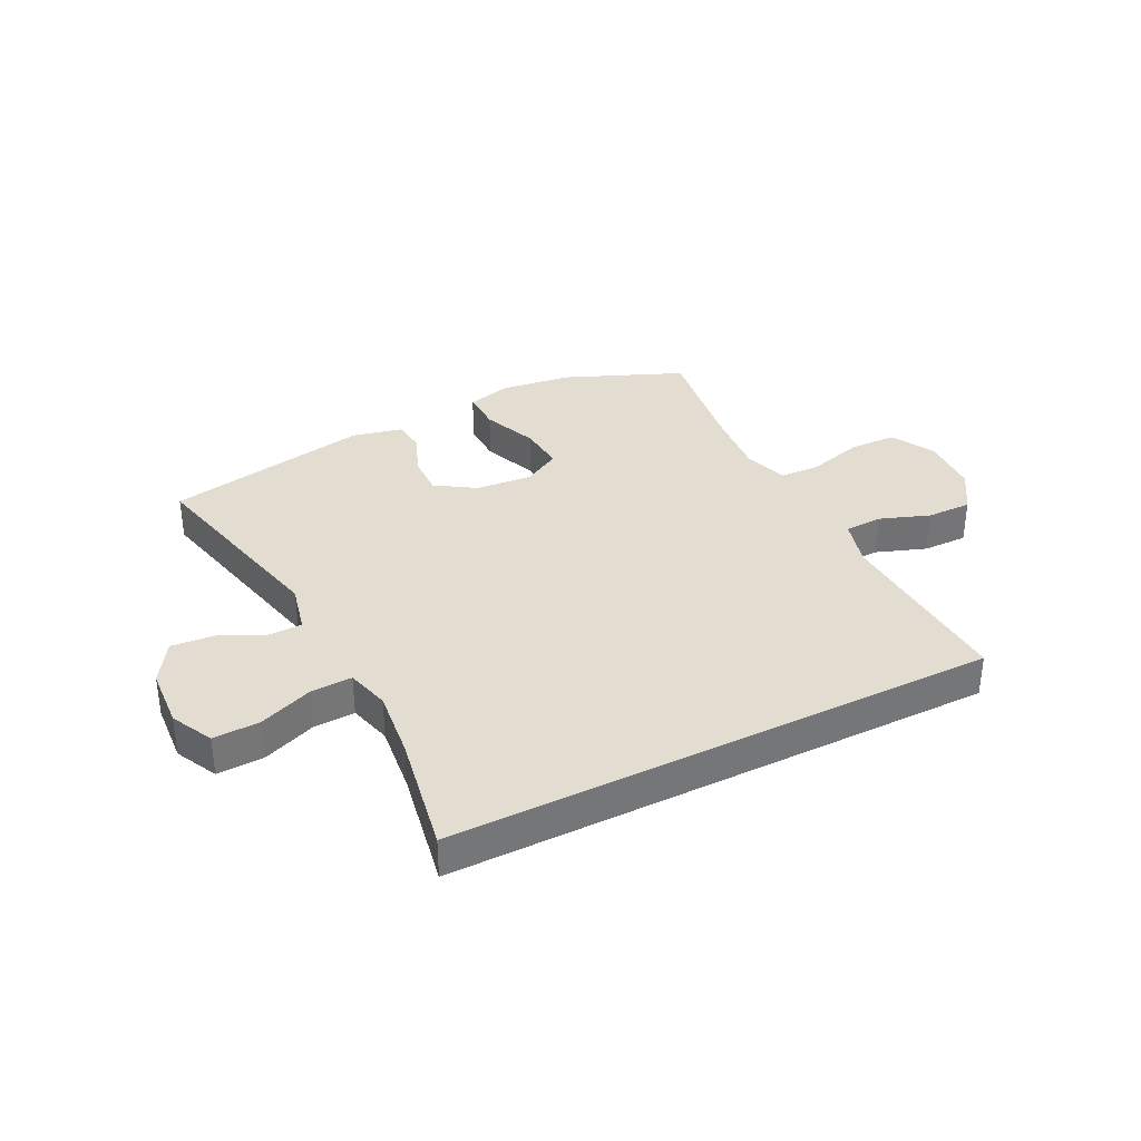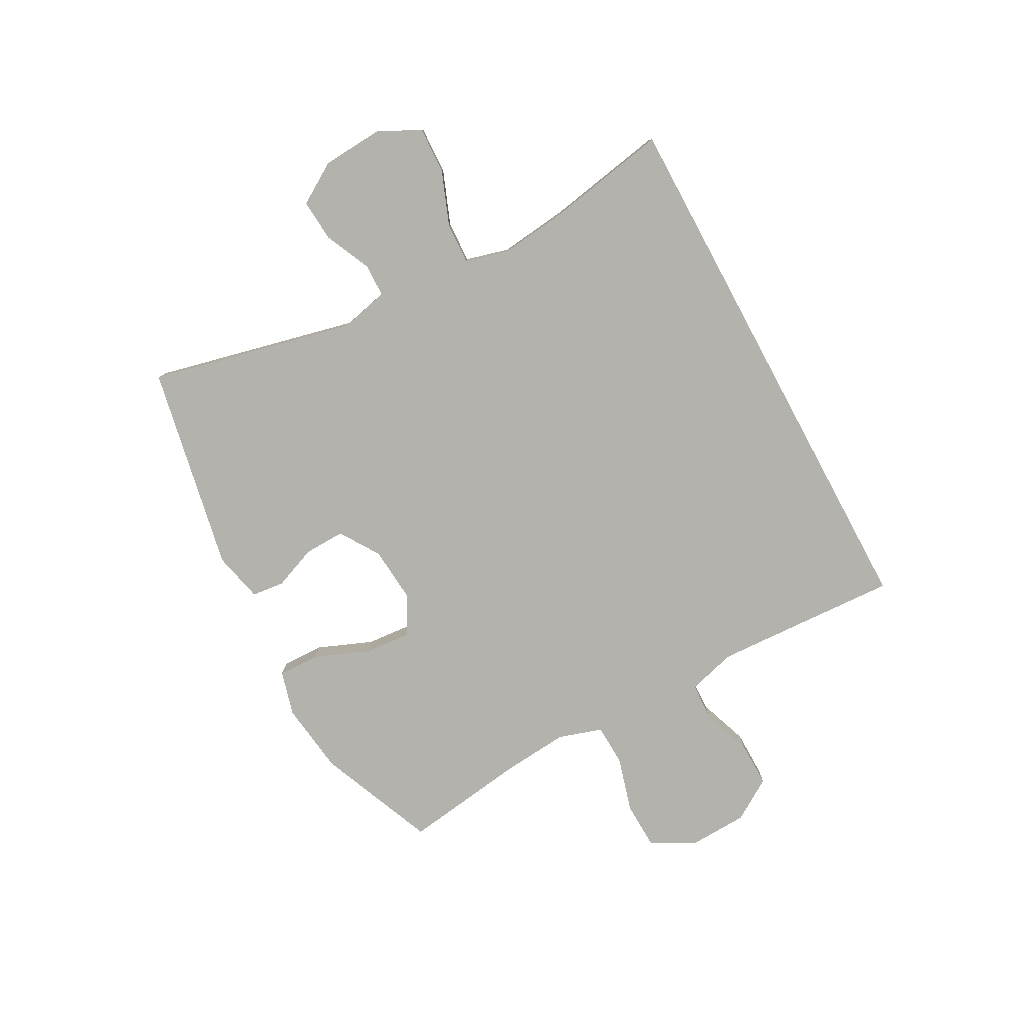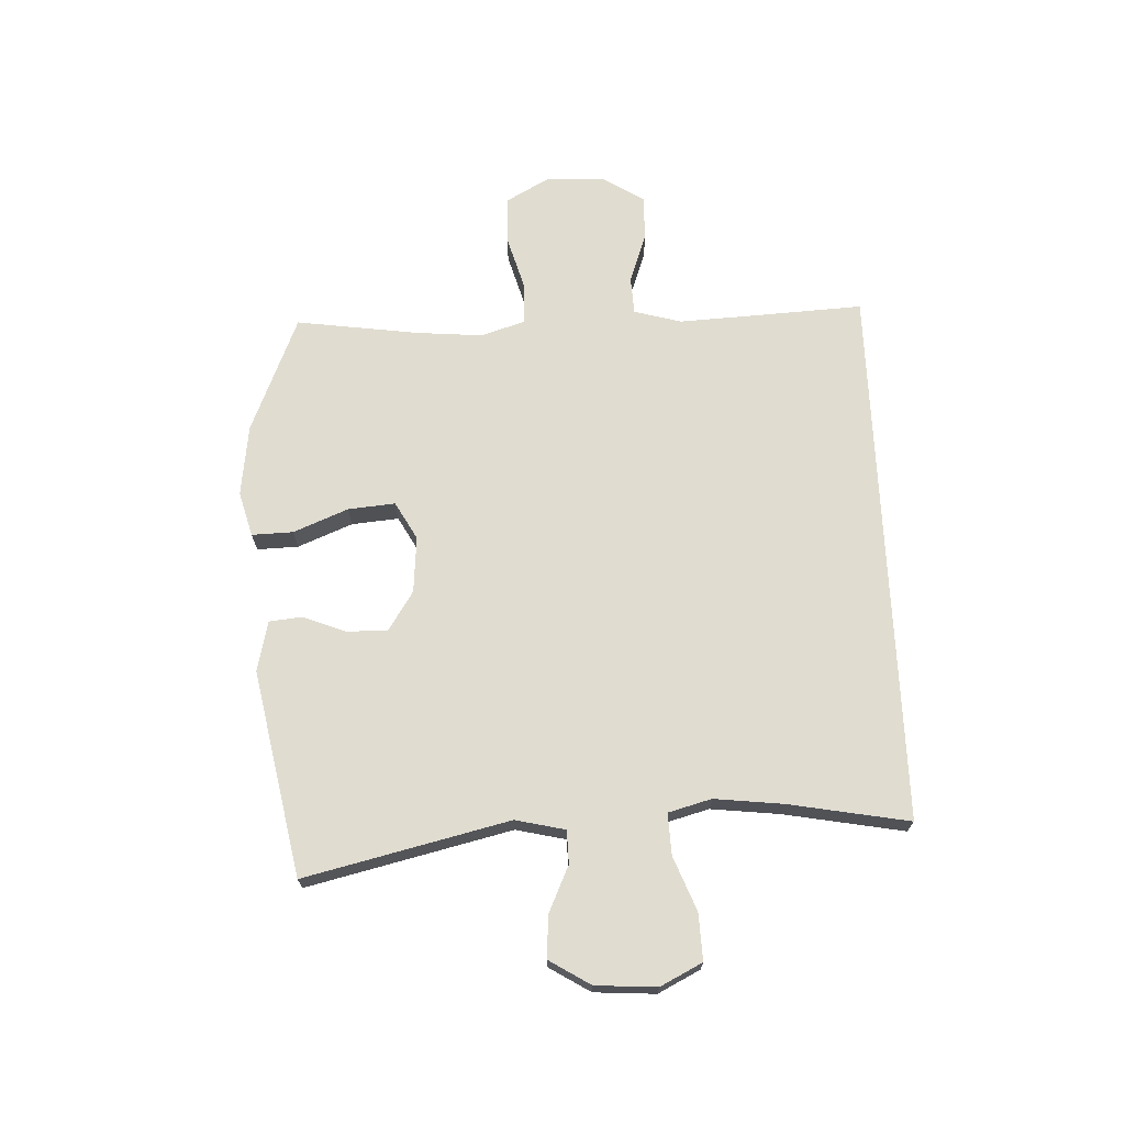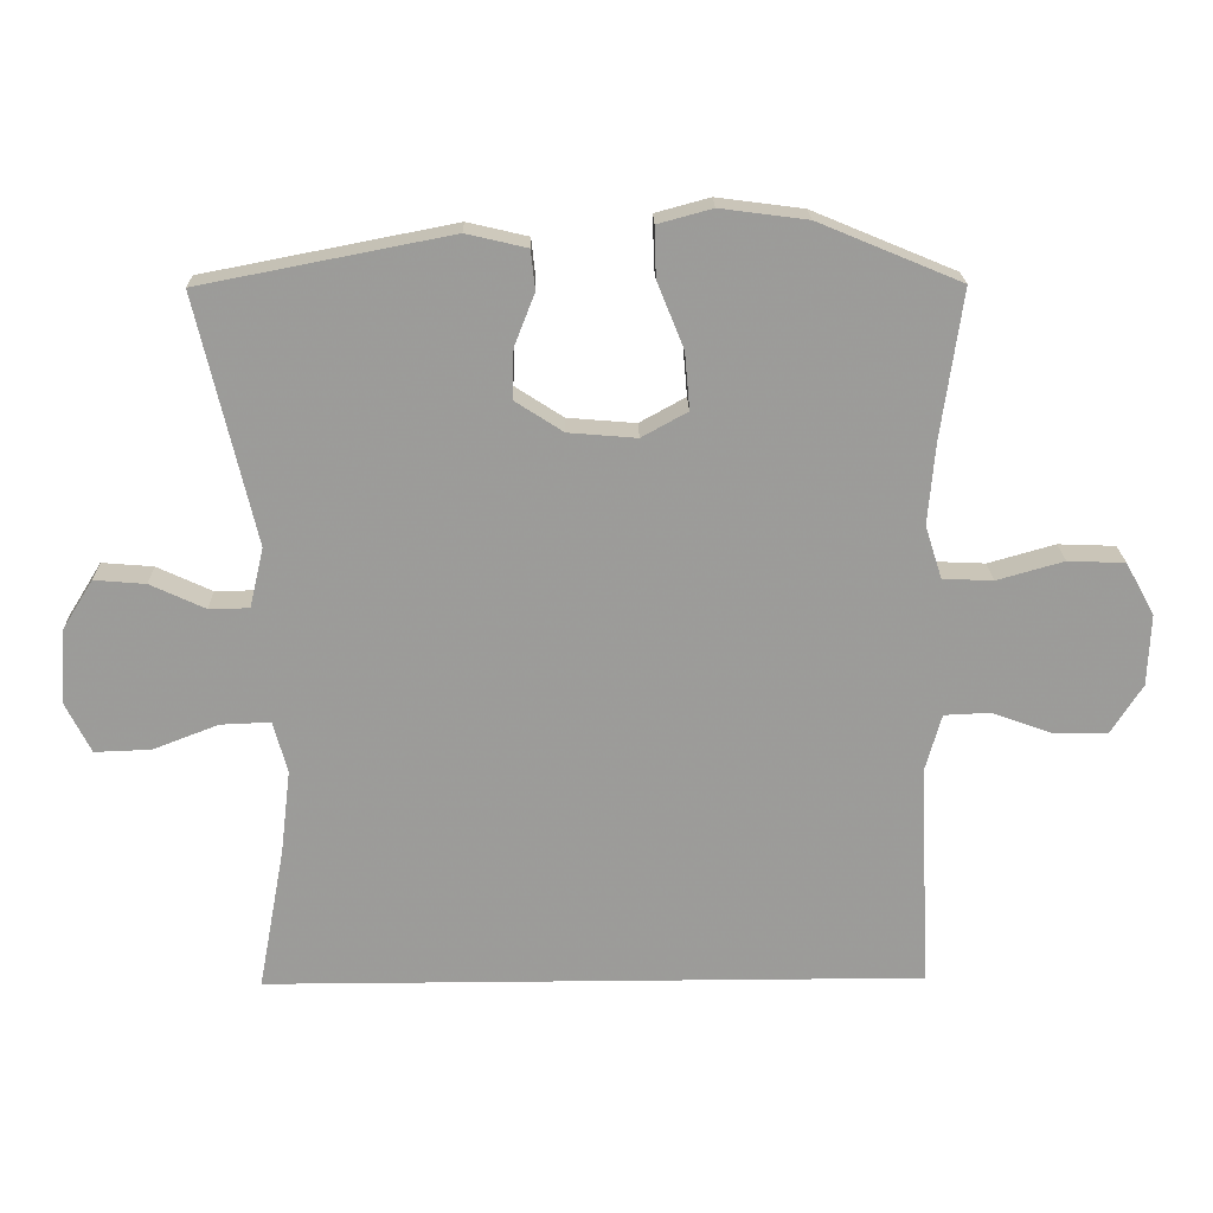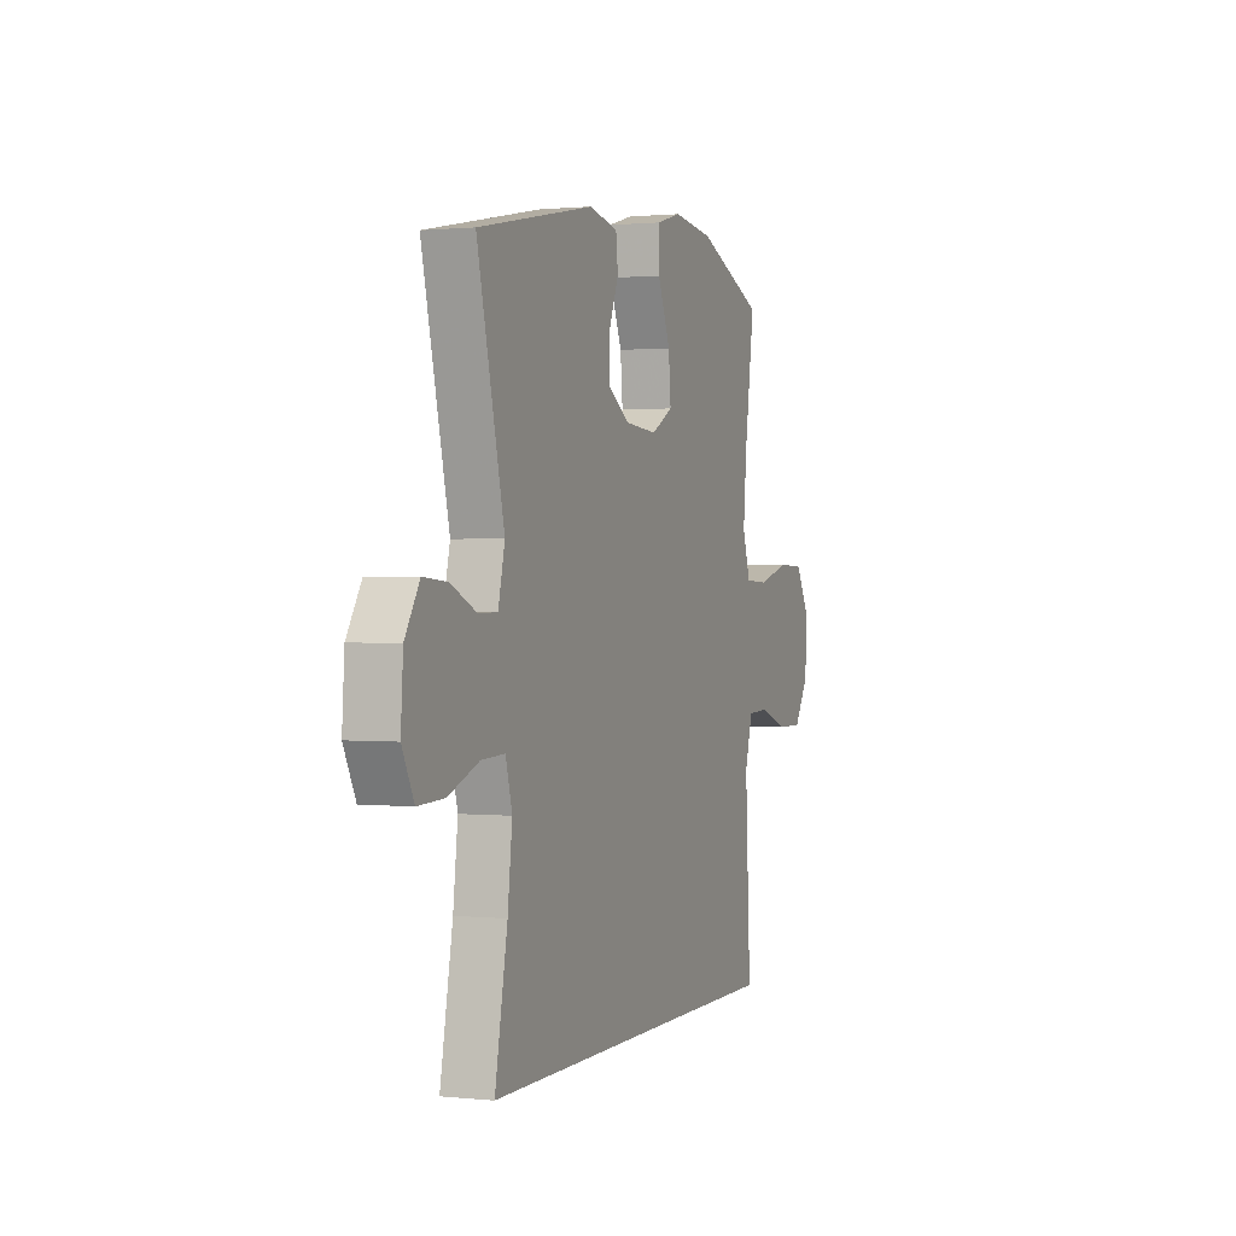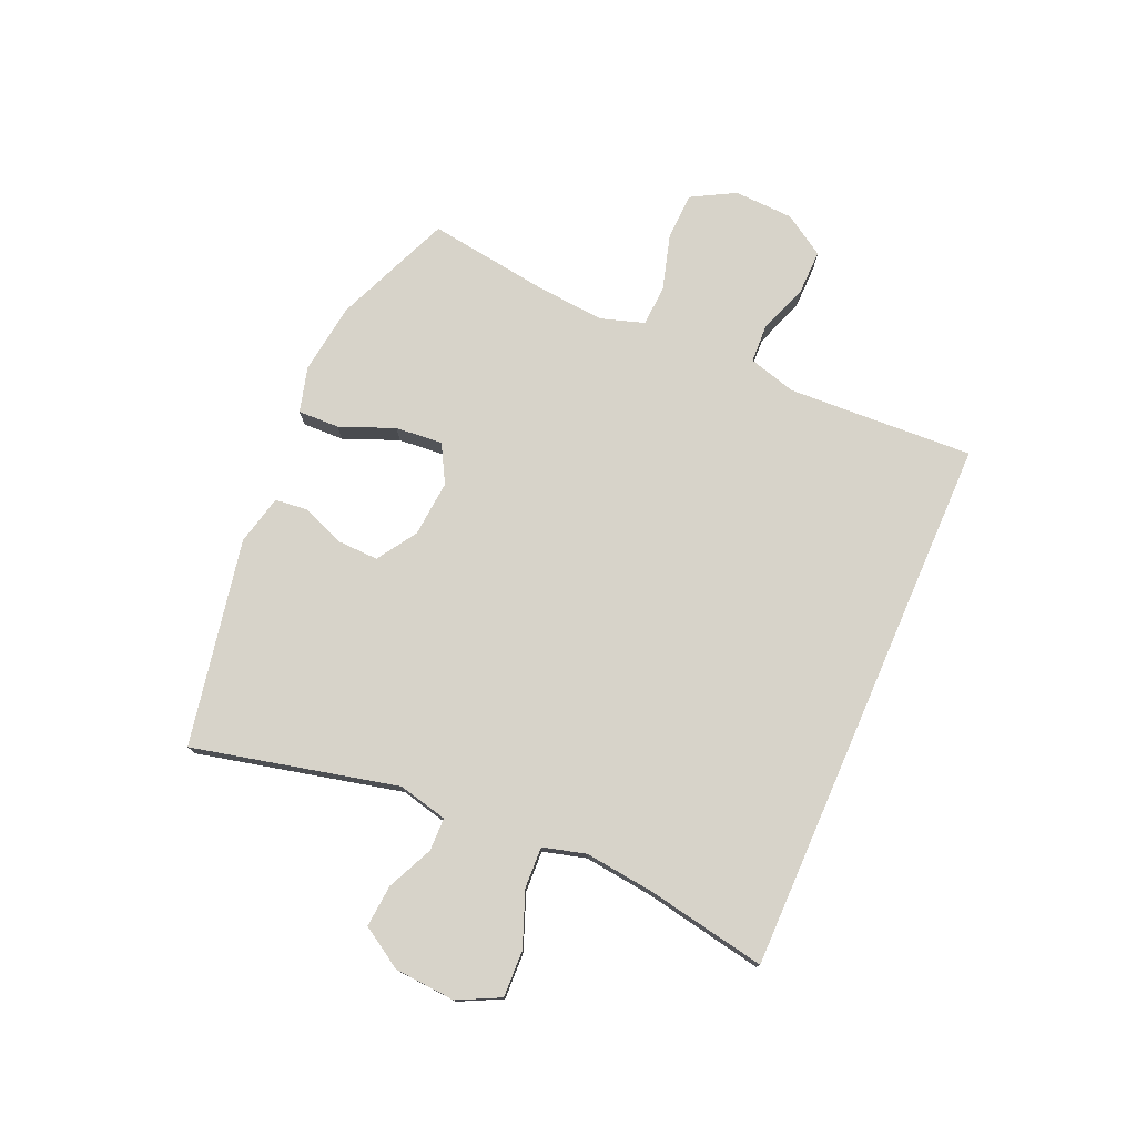
<metadata>
{"format":"obj","ext":"obj","renderer":"f3d","projection":"perspective","resolution":1024,"background":"white","views":[{"elev":35.1,"azim":153.3,"up":"+Y"},{"elev":-79.5,"azim":118.4,"up":"+Y"},{"elev":69.5,"azim":87.5,"up":"+Y"},{"elev":20.2,"azim":178.9,"up":"+Z"},{"elev":0.9,"azim":111.1,"up":"+Z"},{"elev":76.3,"azim":113.6,"up":"+Y"}]}
</metadata>
<code>
v -0.5 0.07 0.5
v -0.298 0.07 0.584
v -0.175 0.07 0.6
v -0.098 0.07 0.579
v -0.1 0.07 0.508
v -0.138 0.07 0.414
v -0.145 0.07 0.333
v -0.08 0.07 0.297
v 0.017 0.07 0.305
v 0.085 0.07 0.349
v 0.083 0.07 0.419
v 0.054 0.07 0.493
v 0.06 0.07 0.549
v 0.146 0.07 0.569
v 0.5 0.07 0.5
v 0.418 0.07 0.149
v 0.438 0.07 0.064
v 0.495 0.07 0.063
v 0.573 0.07 0.099
v 0.646 0.07 0.105
v 0.69 0.07 0.034
v 0.697 0.07 -0.071
v 0.661 0.07 -0.143
v 0.581 0.07 -0.14
v 0.488 0.07 -0.104
v 0.417 0.07 -0.101
v 0.397 0.07 -0.175
v 0.411 0.07 -0.294
v 0.449 0.07 -0.5
v -0.488 0.07 -0.5
v -0.478 0.07 -0.306
v -0.472 0.07 -0.18
v -0.495 0.07 -0.098
v -0.56 0.07 -0.095
v -0.646 0.07 -0.126
v -0.723 0.07 -0.127
v -0.768 0.07 -0.056
v -0.772 0.07 0.046
v -0.731 0.07 0.12
v -0.65 0.07 0.123
v -0.555 0.07 0.096
v -0.484 0.07 0.099
v -0.46 0.07 0.174
v -0.47 0.07 0.289
v -0.5 0 0.5
v -0.298 0 0.584
v -0.175 0 0.6
v -0.098 0 0.579
v -0.1 0 0.508
v -0.138 0 0.414
v -0.145 0 0.333
v -0.08 0 0.297
v 0.017 0 0.305
v 0.085 0 0.349
v 0.083 0 0.419
v 0.054 0 0.493
v 0.06 0 0.549
v 0.146 0 0.569
v 0.5 0 0.5
v 0.418 0 0.149
v 0.438 0 0.064
v 0.495 0 0.063
v 0.573 0 0.099
v 0.646 0 0.105
v 0.69 0 0.034
v 0.697 0 -0.071
v 0.661 0 -0.143
v 0.581 0 -0.14
v 0.488 0 -0.104
v 0.417 0 -0.101
v 0.397 0 -0.175
v 0.411 0 -0.294
v 0.449 0 -0.5
v -0.488 0 -0.5
v -0.478 0 -0.306
v -0.472 0 -0.18
v -0.495 0 -0.098
v -0.56 0 -0.095
v -0.646 0 -0.126
v -0.723 0 -0.127
v -0.768 0 -0.056
v -0.772 0 0.046
v -0.731 0 0.12
v -0.65 0 0.123
v -0.555 0 0.096
v -0.484 0 0.099
v -0.46 0 0.174
v -0.47 0 0.289
f 38 39 40 41
f 38 41 42
f 37 38 42
f 34 35 36 37
f 33 34 37 42
f 32 33 42 43
f 28 29 30 31
f 27 28 31 32
f 26 27 32 43
f 22 23 24 25
f 18 19 20 21
f 17 18 21 22
f 13 14 15 16
f 11 12 13 16
f 10 11 16 17
f 9 10 17
f 8 9 17
f 3 4 5 6
f 3 6 7
f 44 1 2 3
f 44 3 7
f 43 44 7 8
f 22 25 26 43
f 8 17 22 43
f 85 84 83 82
f 86 85 82
f 86 82 81
f 81 80 79 78
f 86 81 78 77
f 87 86 77 76
f 75 74 73 72
f 76 75 72 71
f 87 76 71 70
f 69 68 67 66
f 65 64 63 62
f 66 65 62 61
f 60 59 58 57
f 60 57 56 55
f 61 60 55 54
f 61 54 53
f 61 53 52
f 50 49 48 47
f 51 50 47
f 47 46 45 88
f 51 47 88
f 52 51 88 87
f 87 70 69 66
f 87 66 61 52
f 1 45 46 2
f 2 46 47 3
f 3 47 48 4
f 4 48 49 5
f 5 49 50 6
f 6 50 51 7
f 7 51 52 8
f 8 52 53 9
f 9 53 54 10
f 10 54 55 11
f 11 55 56 12
f 12 56 57 13
f 13 57 58 14
f 14 58 59 15
f 15 59 60 16
f 16 60 61 17
f 17 61 62 18
f 18 62 63 19
f 19 63 64 20
f 20 64 65 21
f 21 65 66 22
f 22 66 67 23
f 23 67 68 24
f 24 68 69 25
f 25 69 70 26
f 26 70 71 27
f 27 71 72 28
f 28 72 73 29
f 29 73 74 30
f 30 74 75 31
f 31 75 76 32
f 32 76 77 33
f 33 77 78 34
f 34 78 79 35
f 35 79 80 36
f 36 80 81 37
f 37 81 82 38
f 38 82 83 39
f 39 83 84 40
f 40 84 85 41
f 41 85 86 42
f 42 86 87 43
f 43 87 88 44
f 44 88 45 1

</code>
